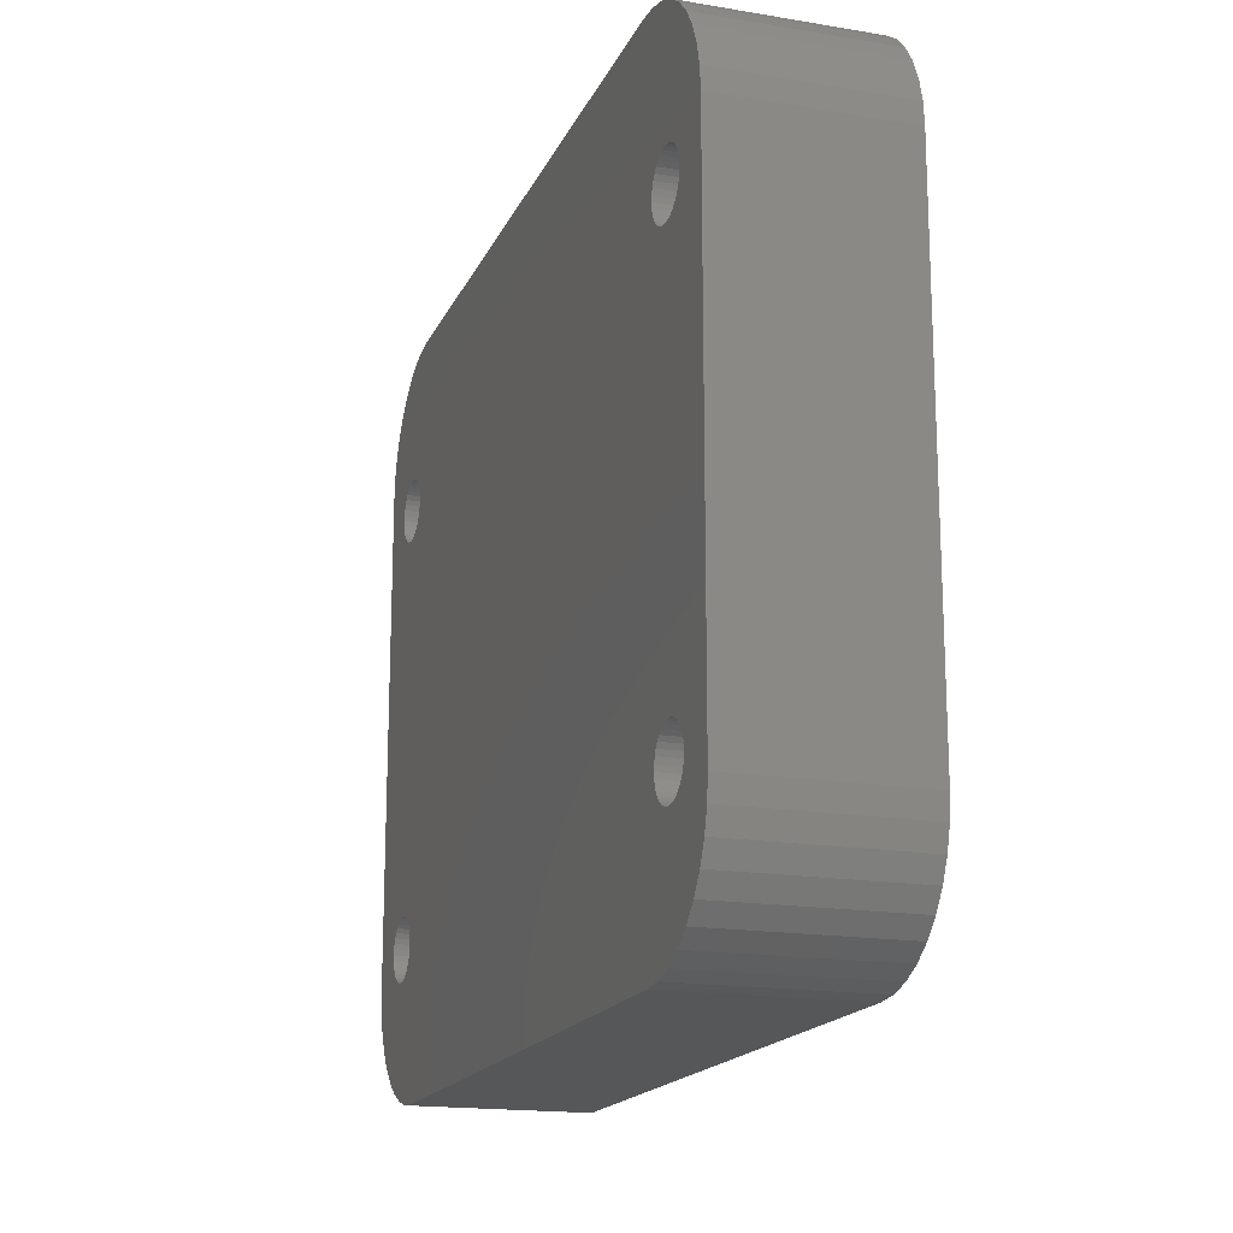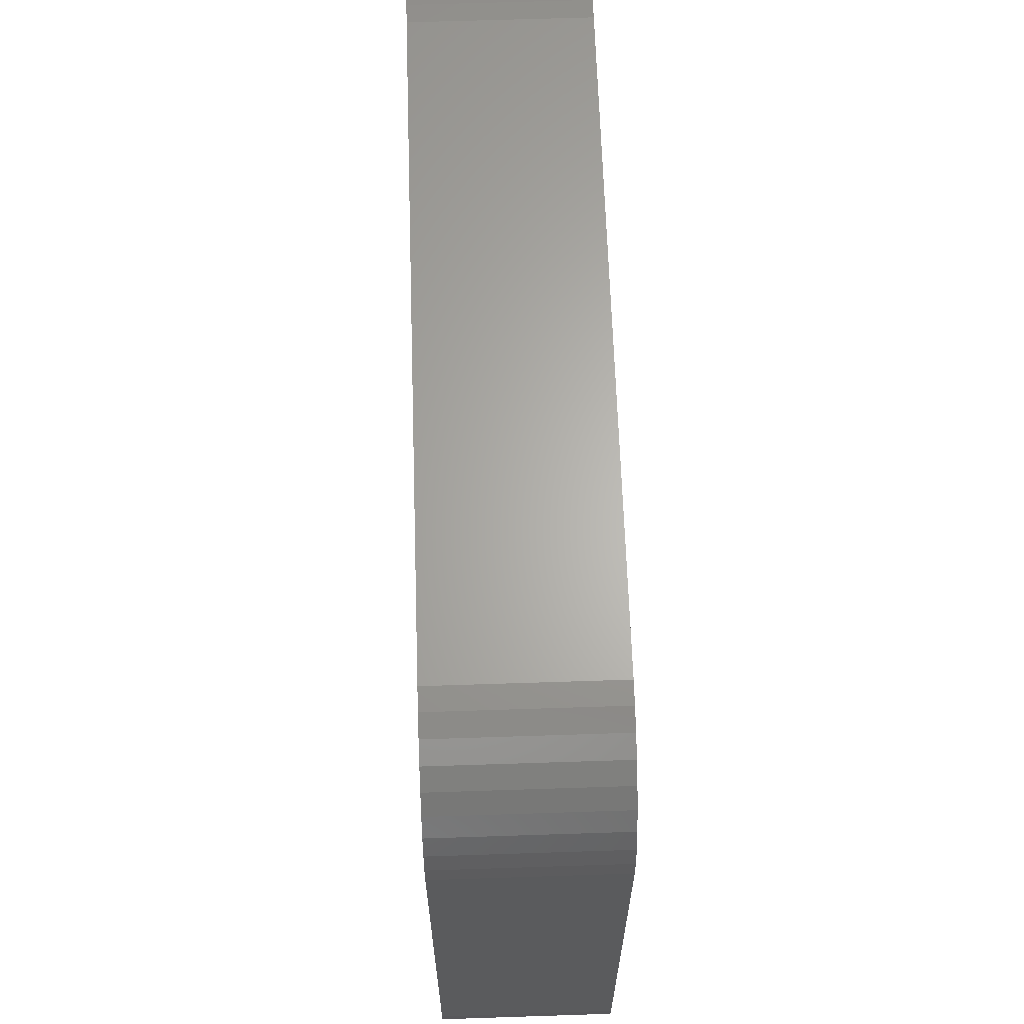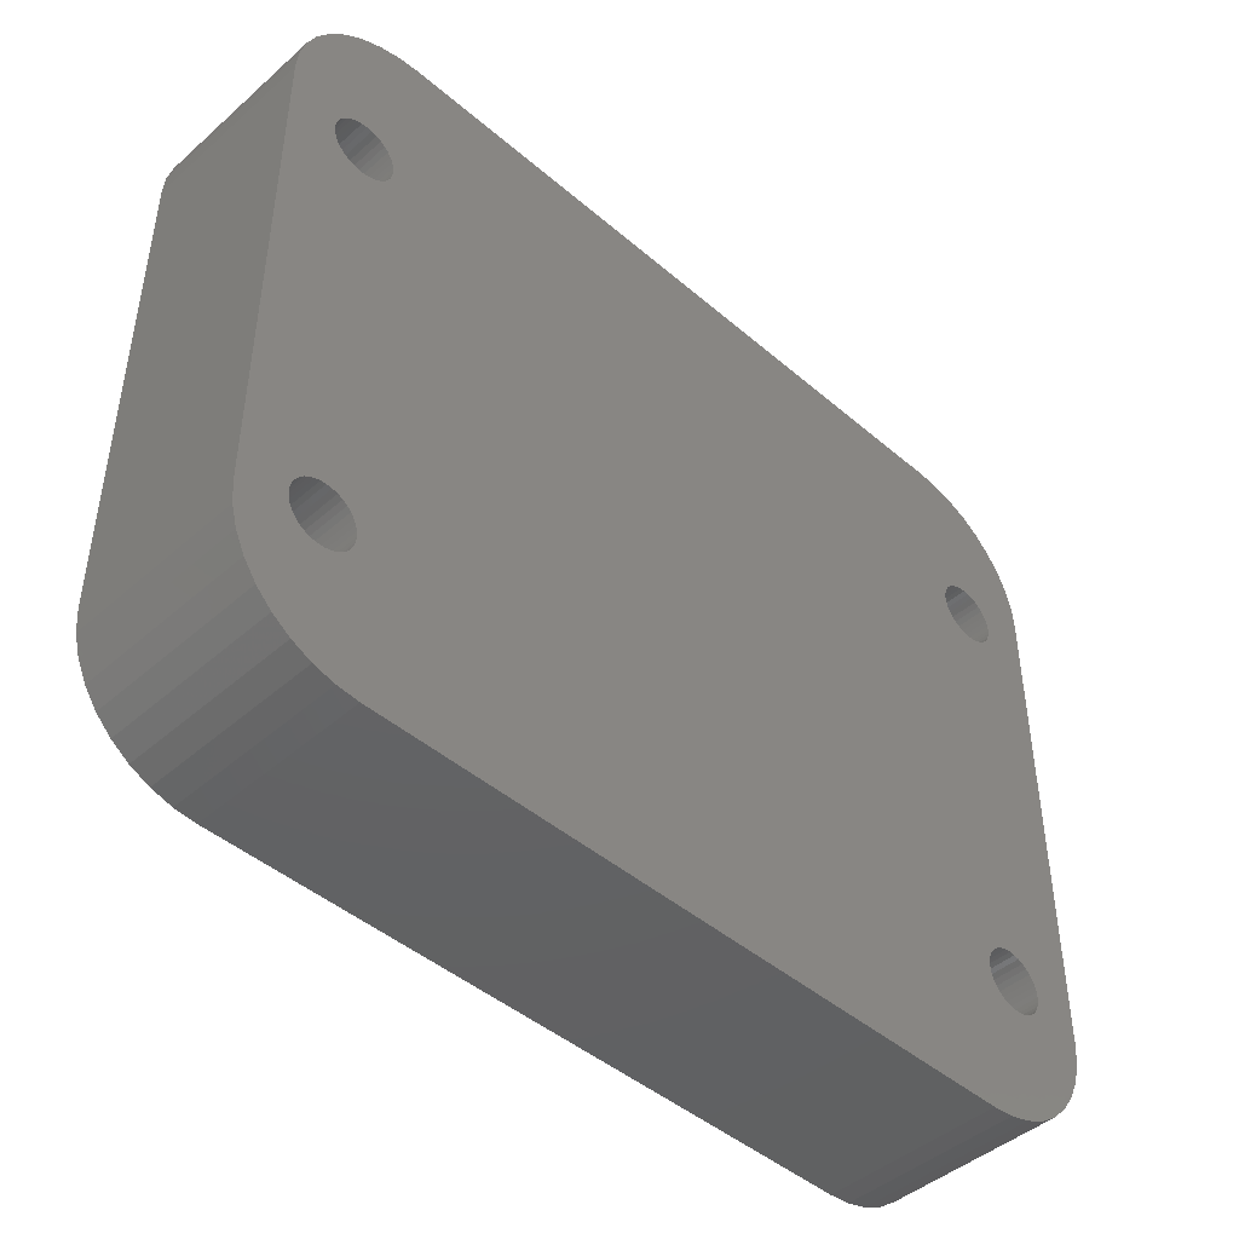
<metadata>
{"format":"stl","ext":"stl","renderer":"f3d","projection":"perspective","resolution":1024,"background":"white","views":[{"elev":-17.3,"azim":71.7,"up":"+Y"},{"elev":64.6,"azim":-91.9,"up":"+Y"},{"elev":-45.1,"azim":-44.7,"up":"+Y"}]}
</metadata>
<code>
# stl→obj: 368 verts, 748 faces
v 10 0 0
v 10 0 14
v 8.264 0.1519 14
v 8.264 0.1519 0
v 6.58 0.6031 14
v 6.58 0.6031 0
v 5 1.34 14
v 5 1.34 0
v 3.572 2.34 14
v 3.572 2.34 0
v 2.34 3.572 14
v 2.34 3.572 0
v 1.34 5 14
v 1.34 5 0
v 0.6031 6.58 14
v 0.6031 6.58 0
v 0.1519 8.264 14
v 0.1519 8.264 0
v 0 10 14
v 0 10 0
v 0 50 0
v 0 50 14
v 0.1519 51.74 14
v 0.1519 51.74 0
v 0.6031 53.42 14
v 0.6031 53.42 0
v 1.34 55 14
v 1.34 55 0
v 2.34 56.43 14
v 2.34 56.43 0
v 3.572 57.66 14
v 3.572 57.66 0
v 5 58.66 14
v 5 58.66 0
v 6.58 59.4 14
v 6.58 59.4 0
v 8.264 59.85 14
v 8.264 59.85 0
v 10 60 14
v 10 60 0
v 63 60 0
v 63 60 14
v 64.74 59.85 14
v 64.74 59.85 0
v 66.42 59.4 14
v 66.42 59.4 0
v 68 58.66 14
v 68 58.66 0
v 69.43 57.66 14
v 69.43 57.66 0
v 70.66 56.43 14
v 70.66 56.43 0
v 71.66 55 14
v 71.66 55 0
v 72.4 53.42 14
v 72.4 53.42 0
v 72.85 51.74 14
v 72.85 51.74 0
v 73 50 14
v 73 50 0
v 73 10 0
v 73 10 14
v 72.85 8.264 14
v 72.85 8.264 0
v 72.4 6.58 14
v 72.4 6.58 0
v 71.66 5 14
v 71.66 5 0
v 70.66 3.572 14
v 70.66 3.572 0
v 69.43 2.34 14
v 69.43 2.34 0
v 68 1.34 14
v 68 1.34 0
v 66.42 0.6031 14
v 66.42 0.6031 0
v 64.74 0.1519 14
v 64.74 0.1519 0
v 63 0 14
v 63 0 0
v 3.727 11.57 14
v 3.689 12 14
v 3.689 47 14
v 3.727 47.43 14
v 68.98 45.75 14
v 68.73 45.39 14
v 69.27 12.43 14
v 69.31 12 14
v 65.96 49.35 14
v 66.38 49.46 14
v 69.27 11.57 14
v 69.16 11.14 14
v 68.98 10.75 14
v 68.73 10.39 14
v 64.35 11.57 14
v 64.46 11.14 14
v 64.65 10.75 14
v 8.651 47.43 14
v 8.538 47.86 14
v 8.354 48.25 14
v 65.2 45.08 14
v 8.689 47 14
v 65.56 44.83 14
v 65.96 44.65 14
v 64.46 47.86 14
v 64.65 48.25 14
v 5.334 9.651 14
v 4.939 9.835 14
v 4.582 10.08 14
v 4.274 10.39 14
v 4.024 10.75 14
v 3.84 11.14 14
v 69.27 46.57 14
v 69.16 46.14 14
v 7.044 49.35 14
v 6.623 49.46 14
v 6.189 49.5 14
v 7.439 49.17 14
v 7.796 48.92 14
v 8.104 48.61 14
v 64.9 45.39 14
v 64.65 45.75 14
v 64.46 46.14 14
v 64.35 46.57 14
v 64.31 47 14
v 64.35 47.43 14
v 69.16 47.86 14
v 69.27 47.43 14
v 69.31 47 14
v 68.42 10.08 14
v 68.06 9.835 14
v 67.67 9.651 14
v 67.25 9.538 14
v 65.96 9.651 14
v 65.56 9.835 14
v 65.2 10.08 14
v 64.9 10.39 14
v 64.35 12.43 14
v 8.651 12.43 14
v 64.31 12 14
v 8.689 12 14
v 8.651 11.57 14
v 8.538 11.14 14
v 8.354 10.75 14
v 8.104 10.39 14
v 7.796 10.08 14
v 7.439 9.835 14
v 7.044 9.651 14
v 6.623 9.538 14
v 6.189 9.5 14
v 5.755 9.538 14
v 8.651 46.57 14
v 66.81 44.5 14
v 66.38 44.54 14
v 64.46 12.86 14
v 64.65 13.25 14
v 64.9 13.61 14
v 5.755 49.46 14
v 5.334 49.35 14
v 4.939 49.17 14
v 4.582 48.92 14
v 4.274 48.61 14
v 4.024 48.25 14
v 3.84 47.86 14
v 4.582 45.08 14
v 4.274 45.39 14
v 65.2 13.92 14
v 65.56 14.17 14
v 65.96 14.35 14
v 66.38 9.538 14
v 66.81 9.5 14
v 8.104 45.39 14
v 7.796 45.08 14
v 8.104 13.61 14
v 4.024 45.75 14
v 3.84 46.14 14
v 3.727 46.57 14
v 64.9 48.61 14
v 65.2 48.92 14
v 65.56 49.17 14
v 8.538 46.14 14
v 8.354 45.75 14
v 7.439 44.83 14
v 7.044 44.65 14
v 6.623 44.54 14
v 6.623 14.46 14
v 7.044 14.35 14
v 66.81 49.5 14
v 67.25 49.46 14
v 67.67 49.35 14
v 68.06 49.17 14
v 68.42 48.92 14
v 68.73 48.61 14
v 68.98 48.25 14
v 68.06 44.83 14
v 67.25 14.46 14
v 67.67 14.35 14
v 68.42 13.92 14
v 68.73 13.61 14
v 68.98 13.25 14
v 69.16 12.86 14
v 7.439 14.17 14
v 7.796 13.92 14
v 68.42 45.08 14
v 68.06 14.17 14
v 3.727 12.43 14
v 3.84 12.86 14
v 4.024 13.25 14
v 8.354 13.25 14
v 67.25 44.54 14
v 8.538 12.86 14
v 67.67 44.65 14
v 66.81 14.5 14
v 66.38 14.46 14
v 4.274 13.61 14
v 4.582 13.92 14
v 4.939 14.17 14
v 6.189 14.5 14
v 6.189 44.5 14
v 5.755 14.46 14
v 5.755 44.54 14
v 5.334 44.65 14
v 5.334 14.35 14
v 4.939 44.83 14
v 3.689 12 0
v 3.727 12.43 0
v 3.84 47.86 0
v 3.727 47.43 0
v 8.354 13.25 0
v 8.104 13.61 0
v 3.84 46.14 0
v 7.796 13.92 0
v 7.439 14.17 0
v 7.044 14.35 0
v 6.623 14.46 0
v 4.939 14.17 0
v 4.582 13.92 0
v 4.274 13.61 0
v 69.31 47 0
v 69.27 47.43 0
v 4.024 13.25 0
v 3.84 12.86 0
v 3.727 11.57 0
v 3.84 11.14 0
v 4.024 10.75 0
v 4.274 10.39 0
v 64.35 11.57 0
v 6.189 9.5 0
v 64.31 12 0
v 6.623 9.538 0
v 64.35 12.43 0
v 3.689 47 0
v 3.727 46.57 0
v 4.582 10.08 0
v 4.939 9.835 0
v 5.334 9.651 0
v 5.755 9.538 0
v 64.46 11.14 0
v 65.2 10.08 0
v 64.9 10.39 0
v 64.65 10.75 0
v 64.65 13.25 0
v 7.439 9.835 0
v 64.9 13.61 0
v 65.2 13.92 0
v 7.044 9.651 0
v 64.46 12.86 0
v 69.27 11.57 0
v 69.31 12 0
v 68.73 45.39 0
v 68.98 45.75 0
v 69.16 46.14 0
v 69.27 46.57 0
v 6.189 14.5 0
v 5.755 14.46 0
v 5.334 14.35 0
v 66.38 14.46 0
v 65.96 14.35 0
v 65.56 14.17 0
v 67.67 9.651 0
v 68.06 9.835 0
v 68.42 10.08 0
v 68.73 10.39 0
v 68.98 10.75 0
v 69.16 11.14 0
v 66.81 14.5 0
v 7.796 10.08 0
v 8.104 10.39 0
v 67.25 9.538 0
v 66.81 9.5 0
v 66.38 9.538 0
v 65.96 9.651 0
v 65.56 9.835 0
v 4.024 45.75 0
v 8.651 12.43 0
v 8.538 12.86 0
v 66.81 49.5 0
v 67.25 49.46 0
v 67.67 49.35 0
v 68.06 49.17 0
v 68.42 48.92 0
v 68.73 48.61 0
v 68.98 48.25 0
v 69.16 47.86 0
v 65.96 49.35 0
v 66.38 49.46 0
v 8.538 47.86 0
v 8.354 48.25 0
v 64.35 47.43 0
v 7.796 45.08 0
v 8.104 45.39 0
v 64.31 47 0
v 8.354 45.75 0
v 8.538 46.14 0
v 8.354 10.75 0
v 65.56 44.83 0
v 65.96 44.65 0
v 68.42 45.08 0
v 68.42 13.92 0
v 68.73 13.61 0
v 65.56 49.17 0
v 65.2 48.92 0
v 64.9 48.61 0
v 64.65 48.25 0
v 6.189 44.5 0
v 6.623 44.54 0
v 8.651 46.57 0
v 8.689 47 0
v 8.651 47.43 0
v 7.044 49.35 0
v 6.623 49.46 0
v 4.274 45.39 0
v 4.582 45.08 0
v 4.939 44.83 0
v 5.334 44.65 0
v 5.755 44.54 0
v 8.538 11.14 0
v 64.9 45.39 0
v 65.2 45.08 0
v 67.67 44.65 0
v 68.06 44.83 0
v 67.25 14.46 0
v 7.044 44.65 0
v 7.439 44.83 0
v 8.651 11.57 0
v 8.689 12 0
v 64.65 45.75 0
v 64.46 46.14 0
v 64.35 46.57 0
v 69.27 12.43 0
v 69.16 12.86 0
v 68.98 13.25 0
v 67.67 14.35 0
v 64.46 47.86 0
v 8.104 48.61 0
v 7.796 48.92 0
v 7.439 49.17 0
v 6.189 49.5 0
v 5.755 49.46 0
v 5.334 49.35 0
v 4.939 49.17 0
v 4.582 48.92 0
v 4.274 48.61 0
v 4.024 48.25 0
v 68.06 14.17 0
v 66.38 44.54 0
v 66.81 44.5 0
v 67.25 44.54 0
f 1 2 3
f 1 3 4
f 4 3 5
f 4 5 6
f 6 5 7
f 6 7 8
f 8 7 9
f 8 9 10
f 10 9 11
f 10 11 12
f 12 11 13
f 12 13 14
f 14 13 15
f 14 15 16
f 16 15 17
f 16 17 18
f 18 17 19
f 18 19 20
f 21 22 23
f 21 23 24
f 24 23 25
f 24 25 26
f 26 25 27
f 26 27 28
f 28 27 29
f 28 29 30
f 30 29 31
f 30 31 32
f 32 31 33
f 32 33 34
f 34 33 35
f 34 35 36
f 36 35 37
f 36 37 38
f 38 37 39
f 38 39 40
f 41 42 43
f 41 43 44
f 44 43 45
f 44 45 46
f 46 45 47
f 46 47 48
f 48 47 49
f 48 49 50
f 50 49 51
f 50 51 52
f 52 51 53
f 52 53 54
f 54 53 55
f 54 55 56
f 56 55 57
f 56 57 58
f 58 57 59
f 58 59 60
f 61 62 63
f 61 63 64
f 64 63 65
f 64 65 66
f 66 65 67
f 66 67 68
f 68 67 69
f 68 69 70
f 70 69 71
f 70 71 72
f 72 71 73
f 72 73 74
f 74 73 75
f 74 75 76
f 76 75 77
f 76 77 78
f 78 77 79
f 78 79 80
f 19 22 20
f 20 22 21
f 1 80 2
f 2 80 79
f 59 62 60
f 60 62 61
f 39 42 40
f 40 42 41
f 81 82 19
f 22 83 84
f 85 86 62
f 87 88 62
f 89 90 49
f 88 91 62
f 62 91 92
f 62 92 63
f 63 92 93
f 63 93 65
f 65 93 94
f 65 94 67
f 95 2 96
f 96 2 97
f 98 42 99
f 99 42 100
f 101 102 103
f 103 102 104
f 105 106 98
f 107 108 13
f 13 108 109
f 13 109 15
f 15 109 110
f 15 110 17
f 17 110 111
f 17 111 19
f 19 111 112
f 19 112 81
f 59 113 62
f 62 113 114
f 62 114 85
f 115 39 116
f 116 39 37
f 116 37 117
f 115 118 39
f 39 118 119
f 39 119 42
f 42 119 120
f 42 120 100
f 101 121 102
f 102 121 122
f 102 122 123
f 123 124 102
f 102 124 125
f 102 125 98
f 98 125 126
f 98 126 105
f 127 128 59
f 59 128 129
f 59 129 113
f 94 130 67
f 67 130 131
f 67 131 69
f 69 131 132
f 69 132 71
f 71 132 133
f 134 135 79
f 79 135 136
f 79 136 2
f 2 136 137
f 2 137 97
f 138 139 140
f 140 139 141
f 140 141 95
f 95 141 142
f 142 143 95
f 95 143 144
f 95 144 2
f 2 144 145
f 2 145 146
f 146 147 2
f 2 147 148
f 2 148 3
f 3 148 149
f 3 149 5
f 5 149 150
f 5 150 7
f 7 150 151
f 7 151 9
f 9 151 107
f 9 107 11
f 11 107 13
f 152 153 102
f 102 153 154
f 102 154 104
f 138 155 139
f 139 155 156
f 139 156 157
f 37 35 117
f 117 35 33
f 117 33 158
f 158 33 31
f 158 31 159
f 159 31 29
f 159 29 160
f 160 29 27
f 160 27 161
f 161 27 25
f 161 25 162
f 162 25 23
f 162 23 163
f 163 23 22
f 163 22 164
f 164 22 84
f 98 49 47
f 19 165 166
f 157 167 139
f 139 167 168
f 139 168 169
f 47 45 98
f 98 45 43
f 98 43 42
f 134 79 170
f 170 79 77
f 170 77 171
f 171 77 75
f 171 75 133
f 133 75 73
f 133 73 71
f 172 173 174
f 166 175 19
f 19 175 176
f 19 176 22
f 22 176 177
f 22 177 83
f 106 178 98
f 98 178 179
f 98 179 49
f 49 179 180
f 49 180 89
f 152 181 153
f 153 181 182
f 153 182 172
f 173 183 174
f 174 183 184
f 174 184 185
f 186 187 185
f 90 188 49
f 49 188 189
f 49 189 51
f 51 189 190
f 51 190 53
f 53 190 191
f 53 191 55
f 55 191 192
f 55 192 57
f 57 192 193
f 57 193 59
f 59 193 194
f 59 194 127
f 195 196 197
f 198 199 86
f 86 199 200
f 86 200 62
f 62 200 201
f 62 201 87
f 187 202 185
f 185 202 203
f 185 203 174
f 86 204 198
f 198 204 195
f 198 195 205
f 205 195 197
f 82 206 19
f 19 206 207
f 19 207 165
f 165 207 208
f 172 174 153
f 153 174 209
f 153 209 210
f 210 209 211
f 210 211 139
f 195 212 196
f 196 212 210
f 196 210 213
f 213 210 139
f 213 139 214
f 214 139 169
f 208 215 165
f 165 215 216
f 165 216 217
f 186 185 218
f 218 185 219
f 218 219 220
f 220 219 221
f 220 221 222
f 217 223 165
f 165 223 220
f 165 220 224
f 224 220 222
f 225 20 21
f 225 21 226
f 21 227 228
f 229 230 231
f 231 230 232
f 232 233 231
f 231 233 234
f 231 234 235
f 236 237 21
f 21 237 238
f 239 240 60
f 238 241 21
f 21 241 242
f 21 242 226
f 225 243 20
f 20 243 244
f 20 244 18
f 18 244 245
f 18 245 16
f 16 245 246
f 16 246 14
f 247 248 249
f 249 248 250
f 249 250 251
f 228 252 21
f 21 252 253
f 21 253 231
f 246 254 14
f 14 254 255
f 14 255 12
f 12 255 256
f 12 256 10
f 10 256 257
f 10 257 8
f 4 247 1
f 1 247 258
f 257 248 8
f 8 248 247
f 8 247 6
f 6 247 4
f 259 80 260
f 260 80 1
f 260 1 261
f 261 1 258
f 262 263 264
f 264 263 265
f 250 266 251
f 251 266 263
f 251 263 267
f 267 263 262
f 61 268 269
f 270 271 61
f 61 271 272
f 61 272 60
f 60 272 273
f 60 273 239
f 235 274 231
f 231 274 275
f 231 275 21
f 21 275 276
f 21 276 236
f 277 278 263
f 263 278 279
f 263 279 265
f 280 281 68
f 68 281 282
f 68 282 66
f 66 282 283
f 66 283 64
f 64 283 284
f 64 284 61
f 61 284 285
f 61 285 268
f 277 263 286
f 286 263 287
f 286 287 288
f 68 70 280
f 280 70 72
f 280 72 289
f 289 72 74
f 289 74 290
f 290 74 76
f 290 76 291
f 291 76 78
f 291 78 292
f 292 78 80
f 292 80 293
f 293 80 259
f 294 295 231
f 231 295 296
f 231 296 229
f 297 48 298
f 298 48 50
f 298 50 299
f 299 50 52
f 299 52 300
f 300 52 54
f 300 54 301
f 301 54 56
f 301 56 302
f 302 56 58
f 302 58 303
f 303 58 60
f 303 60 304
f 304 60 240
f 305 41 306
f 306 41 44
f 306 44 297
f 297 44 46
f 297 46 48
f 307 308 309
f 310 311 312
f 312 311 313
f 312 313 314
f 288 315 286
f 286 315 316
f 286 316 317
f 318 270 319
f 319 270 320
f 305 321 41
f 41 321 322
f 41 322 40
f 40 322 323
f 40 323 324
f 32 34 309
f 309 34 36
f 312 325 326
f 314 327 312
f 312 327 328
f 312 328 309
f 309 328 329
f 309 329 307
f 32 330 331
f 294 332 295
f 295 332 333
f 295 333 334
f 334 335 295
f 295 335 336
f 295 336 325
f 337 338 315
f 315 338 339
f 315 339 316
f 340 341 342
f 326 343 312
f 312 343 344
f 312 344 310
f 337 345 338
f 338 345 346
f 338 346 347
f 347 346 295
f 347 295 348
f 348 295 325
f 348 325 349
f 349 325 312
f 269 350 61
f 61 350 351
f 61 351 270
f 270 351 352
f 270 352 320
f 342 341 353
f 36 38 309
f 309 38 40
f 309 40 354
f 354 40 324
f 308 355 309
f 309 355 356
f 309 356 32
f 32 356 357
f 32 357 330
f 331 358 32
f 32 358 359
f 32 359 30
f 30 359 360
f 30 360 28
f 28 360 361
f 28 361 26
f 26 361 362
f 26 362 24
f 24 362 363
f 24 363 21
f 21 363 364
f 21 364 227
f 318 319 341
f 341 319 365
f 341 365 353
f 317 366 286
f 286 366 367
f 286 367 342
f 342 367 368
f 342 368 340
f 327 102 328
f 328 102 98
f 328 98 329
f 329 98 99
f 329 99 307
f 307 99 100
f 307 100 308
f 308 100 120
f 308 120 355
f 355 120 119
f 355 119 356
f 356 119 118
f 356 118 357
f 357 118 115
f 357 115 330
f 330 115 116
f 330 116 331
f 331 116 117
f 331 117 358
f 358 117 158
f 358 158 359
f 359 158 159
f 359 159 360
f 360 159 160
f 360 160 361
f 361 160 161
f 361 161 362
f 362 161 162
f 362 162 363
f 363 162 163
f 363 163 364
f 364 163 164
f 364 164 227
f 227 164 84
f 227 84 228
f 228 84 83
f 228 83 252
f 252 83 177
f 252 177 253
f 253 177 176
f 253 176 231
f 231 176 175
f 231 175 294
f 294 175 166
f 294 166 332
f 332 166 165
f 332 165 333
f 333 165 224
f 333 224 334
f 334 224 222
f 334 222 335
f 335 222 221
f 335 221 336
f 336 221 219
f 336 219 325
f 325 219 185
f 325 185 326
f 326 185 184
f 326 184 343
f 343 184 183
f 343 183 344
f 344 183 173
f 344 173 310
f 310 173 172
f 310 172 311
f 311 172 182
f 311 182 313
f 313 182 181
f 313 181 314
f 314 181 152
f 314 152 327
f 327 152 102
f 273 129 239
f 239 129 128
f 239 128 240
f 240 128 127
f 240 127 304
f 304 127 194
f 304 194 303
f 303 194 193
f 303 193 302
f 302 193 192
f 302 192 301
f 301 192 191
f 301 191 300
f 300 191 190
f 300 190 299
f 299 190 189
f 299 189 298
f 298 189 188
f 298 188 297
f 297 188 90
f 297 90 306
f 306 90 89
f 306 89 305
f 305 89 180
f 305 180 321
f 321 180 179
f 321 179 322
f 322 179 178
f 322 178 323
f 323 178 106
f 323 106 324
f 324 106 105
f 324 105 354
f 354 105 126
f 354 126 309
f 309 126 125
f 309 125 312
f 312 125 124
f 312 124 349
f 349 124 123
f 349 123 348
f 348 123 122
f 348 122 347
f 347 122 121
f 347 121 338
f 338 121 101
f 338 101 339
f 339 101 103
f 339 103 316
f 316 103 104
f 316 104 317
f 317 104 154
f 317 154 366
f 366 154 153
f 366 153 367
f 367 153 210
f 367 210 368
f 368 210 212
f 368 212 340
f 340 212 195
f 340 195 341
f 341 195 204
f 341 204 318
f 318 204 86
f 318 86 270
f 270 86 85
f 270 85 271
f 271 85 114
f 271 114 272
f 272 114 113
f 272 113 273
f 273 113 129
f 268 88 269
f 269 88 87
f 269 87 350
f 350 87 201
f 350 201 351
f 351 201 200
f 351 200 352
f 352 200 199
f 352 199 320
f 320 199 198
f 320 198 319
f 319 198 205
f 319 205 365
f 365 205 197
f 365 197 353
f 353 197 196
f 353 196 342
f 342 196 213
f 342 213 286
f 286 213 214
f 286 214 277
f 277 214 169
f 277 169 278
f 278 169 168
f 278 168 279
f 279 168 167
f 279 167 265
f 265 167 157
f 265 157 264
f 264 157 156
f 264 156 262
f 262 156 155
f 262 155 267
f 267 155 138
f 267 138 251
f 251 138 140
f 251 140 249
f 249 140 95
f 249 95 247
f 247 95 96
f 247 96 258
f 258 96 97
f 258 97 261
f 261 97 137
f 261 137 260
f 260 137 136
f 260 136 259
f 259 136 135
f 259 135 293
f 293 135 134
f 293 134 292
f 292 134 170
f 292 170 291
f 291 170 171
f 291 171 290
f 290 171 133
f 290 133 289
f 289 133 132
f 289 132 280
f 280 132 131
f 280 131 281
f 281 131 130
f 281 130 282
f 282 130 94
f 282 94 283
f 283 94 93
f 283 93 284
f 284 93 92
f 284 92 285
f 285 92 91
f 285 91 268
f 268 91 88
f 345 141 346
f 346 141 139
f 346 139 295
f 295 139 211
f 295 211 296
f 296 211 209
f 296 209 229
f 229 209 174
f 229 174 230
f 230 174 203
f 230 203 232
f 232 203 202
f 232 202 233
f 233 202 187
f 233 187 234
f 234 187 186
f 234 186 235
f 235 186 218
f 235 218 274
f 274 218 220
f 274 220 275
f 275 220 223
f 275 223 276
f 276 223 217
f 276 217 236
f 236 217 216
f 236 216 237
f 237 216 215
f 237 215 238
f 238 215 208
f 238 208 241
f 241 208 207
f 241 207 242
f 242 207 206
f 242 206 226
f 226 206 82
f 226 82 225
f 225 82 81
f 225 81 243
f 243 81 112
f 243 112 244
f 244 112 111
f 244 111 245
f 245 111 110
f 245 110 246
f 246 110 109
f 246 109 254
f 254 109 108
f 254 108 255
f 255 108 107
f 255 107 256
f 256 107 151
f 256 151 257
f 257 151 150
f 257 150 248
f 248 150 149
f 248 149 250
f 250 149 148
f 250 148 266
f 266 148 147
f 266 147 263
f 263 147 146
f 263 146 287
f 287 146 145
f 287 145 288
f 288 145 144
f 288 144 315
f 315 144 143
f 315 143 337
f 337 143 142
f 337 142 345
f 345 142 141

</code>
